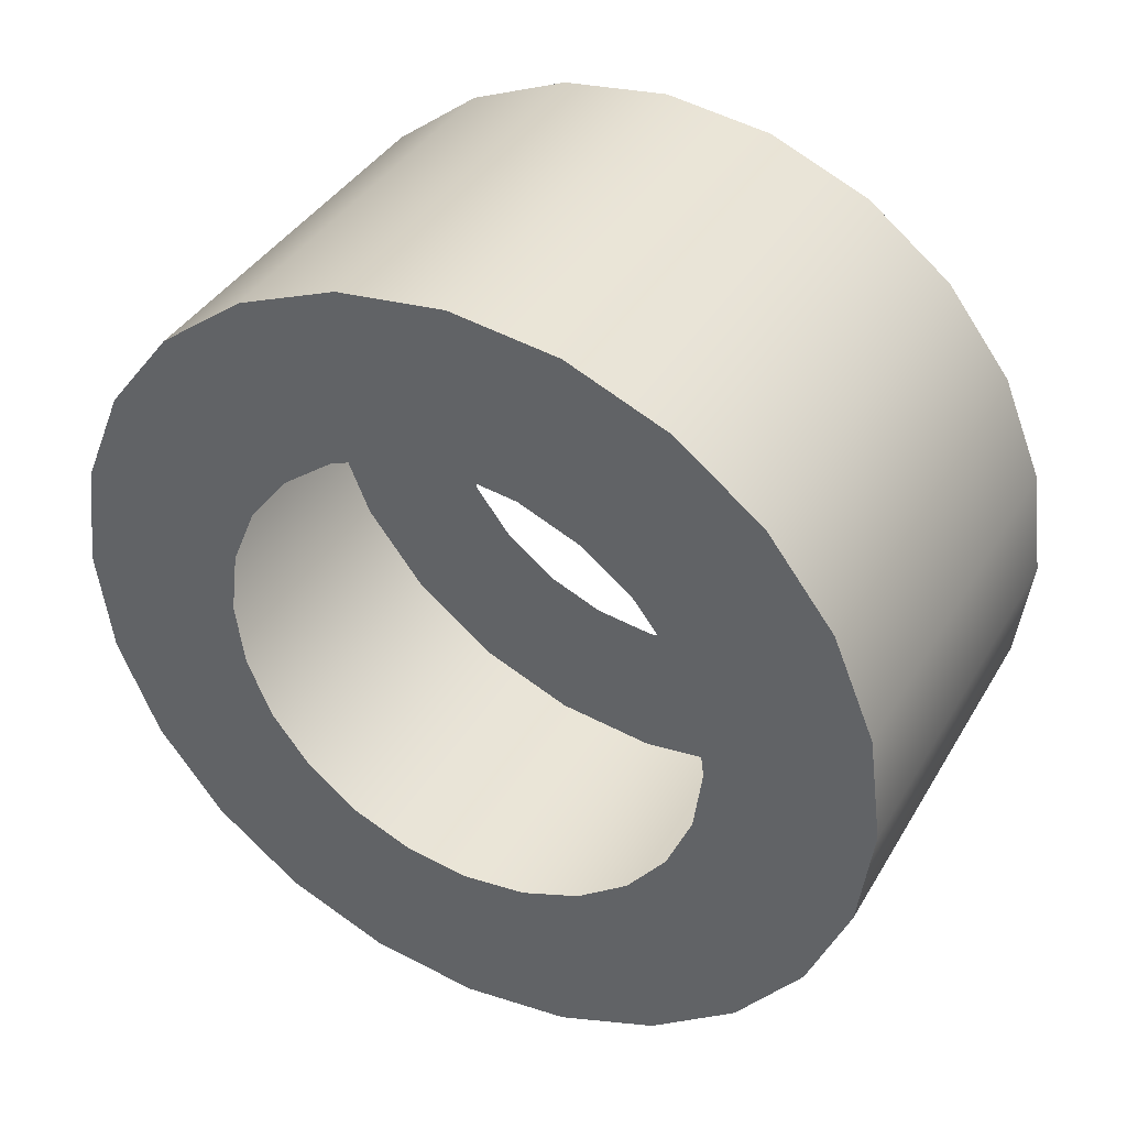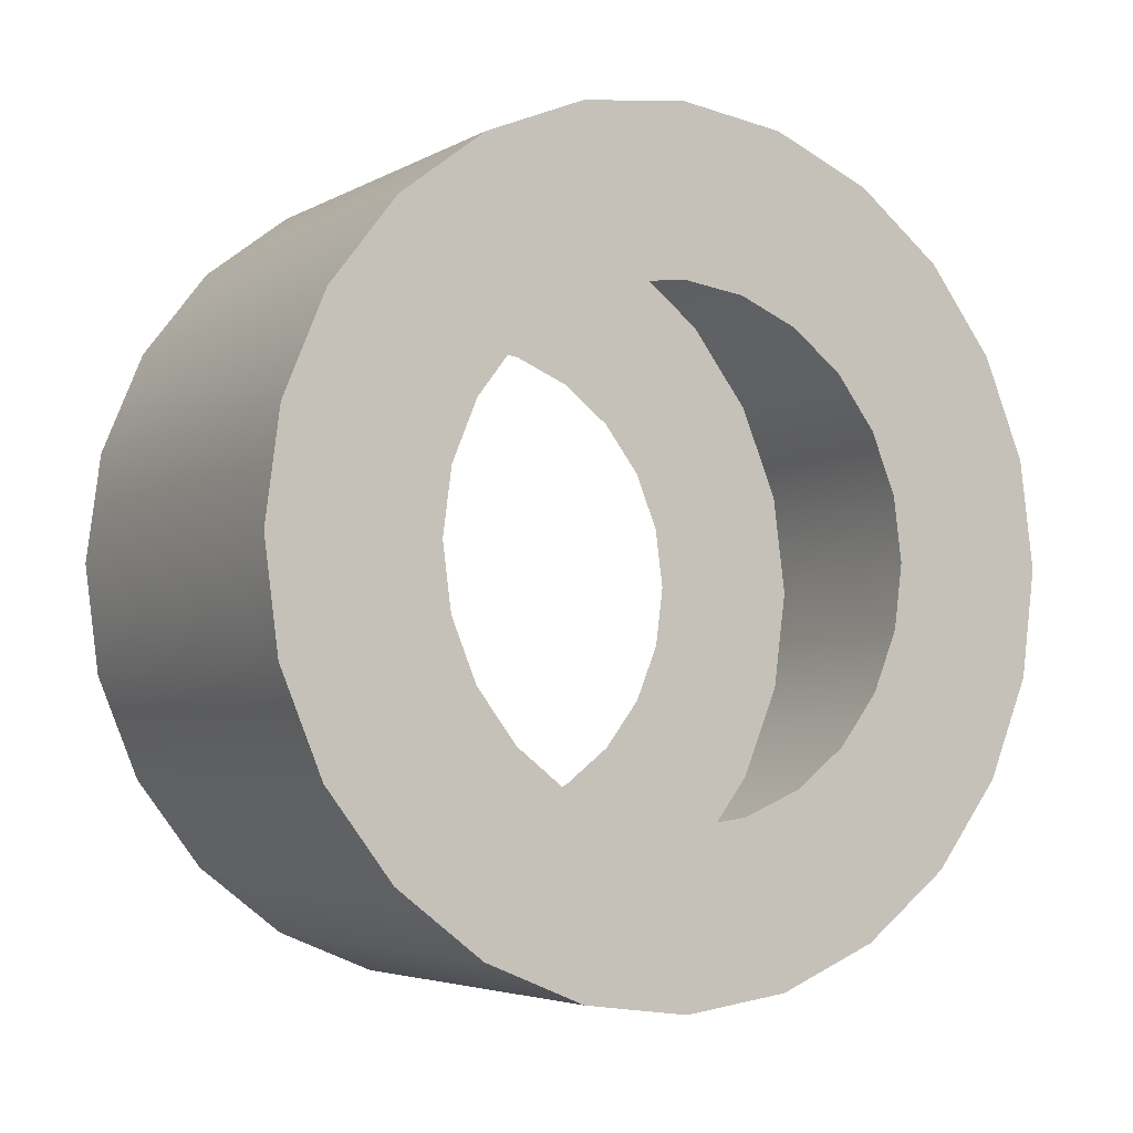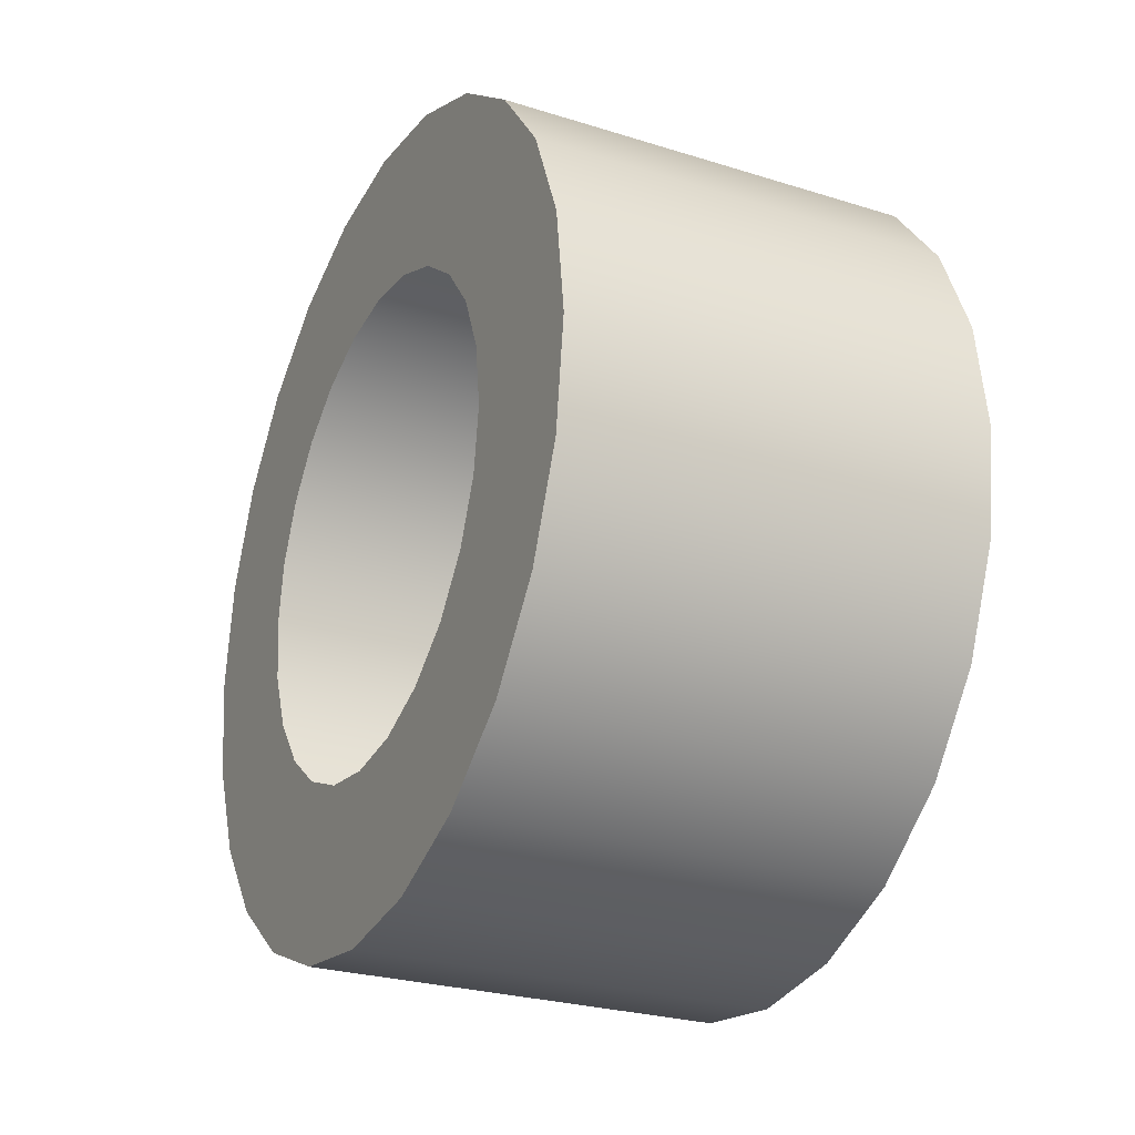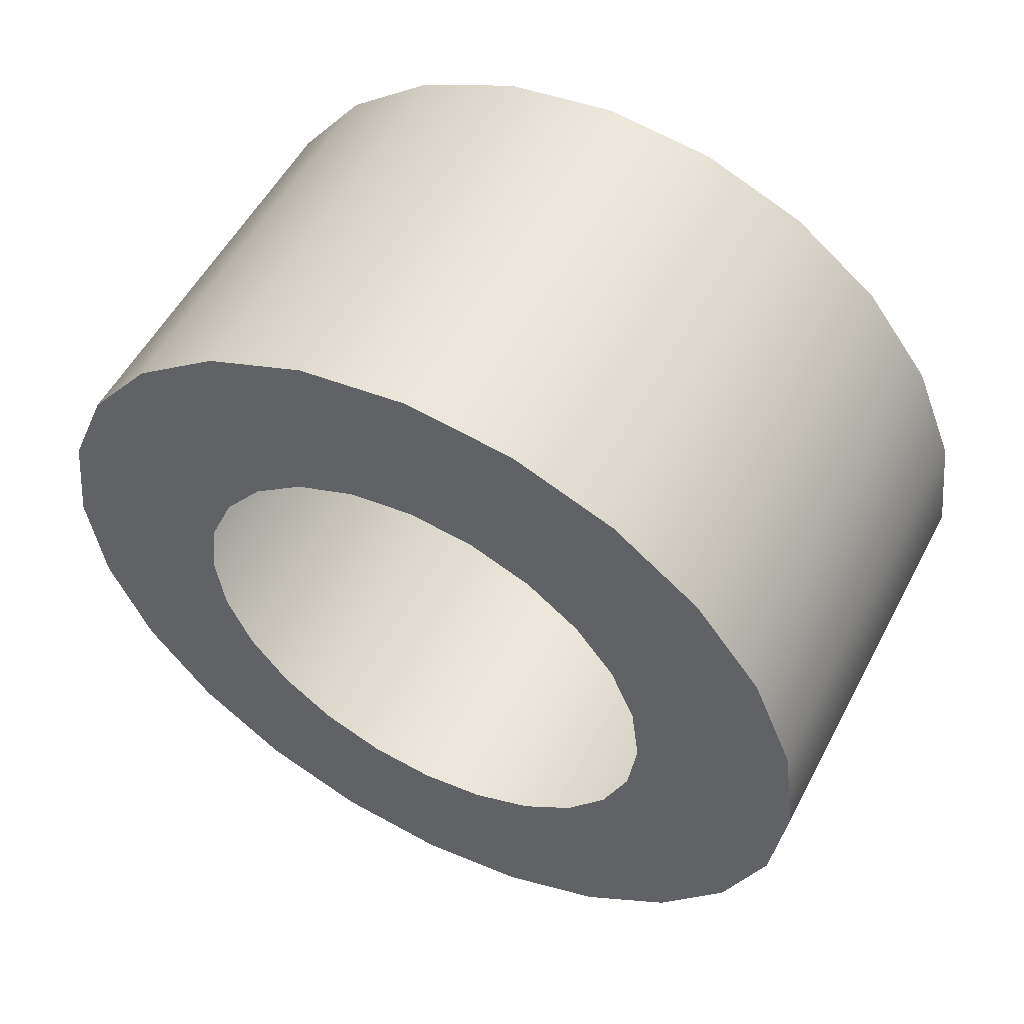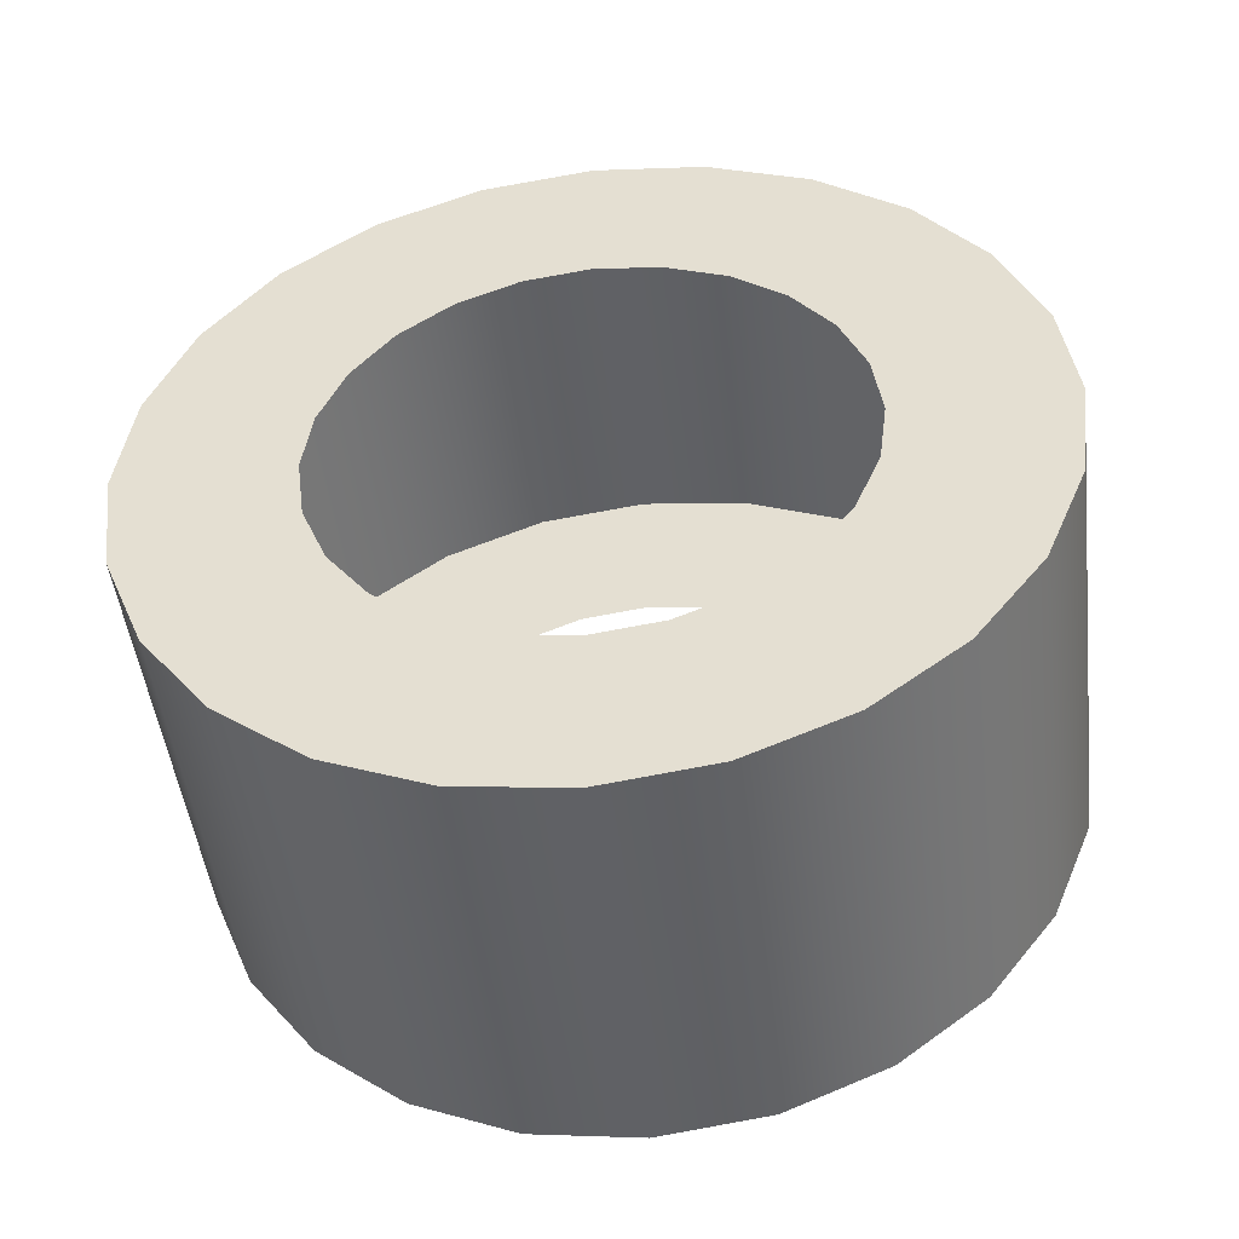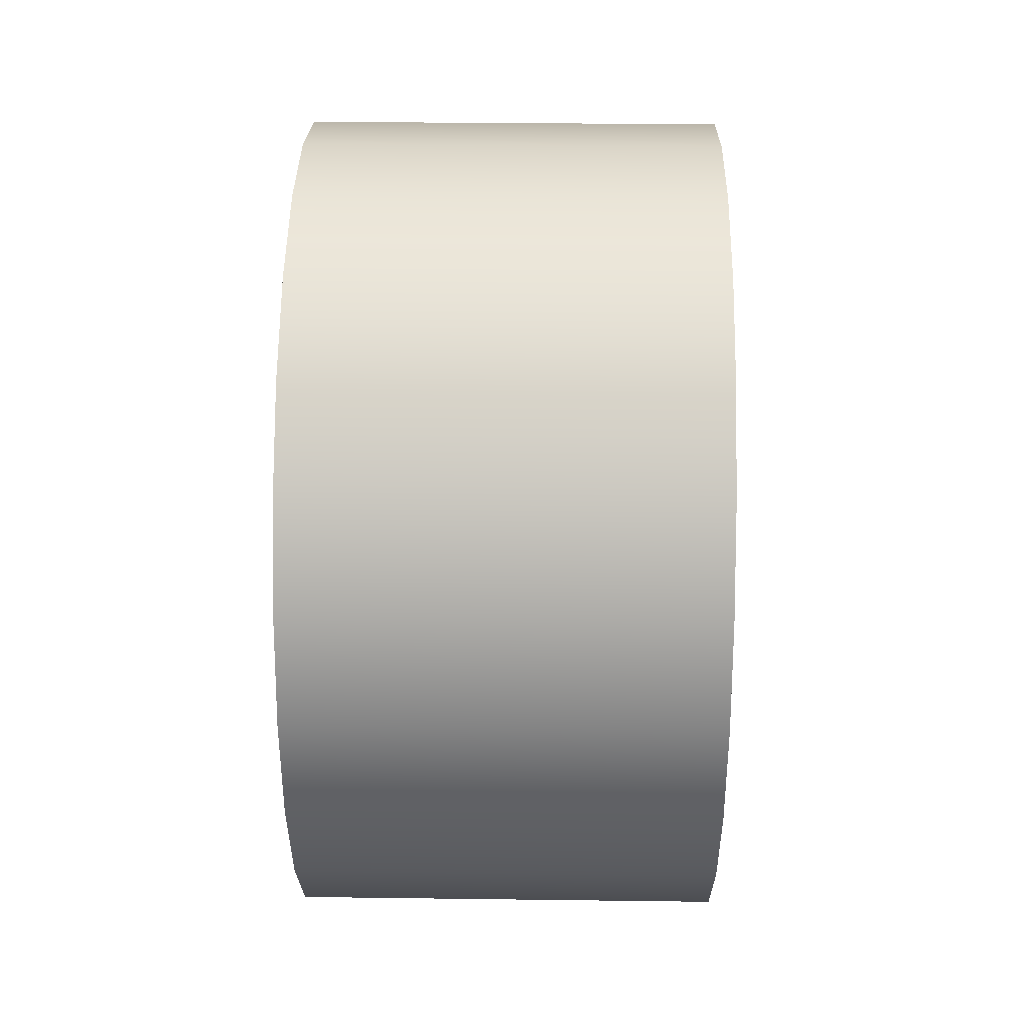
<metadata>
{"format":"obj","ext":"obj","renderer":"f3d","projection":"perspective","resolution":1024,"background":"white","views":[{"elev":39.0,"azim":-62.3,"up":"+Z"},{"elev":-4.4,"azim":-121.2,"up":"+Z"},{"elev":-26.4,"azim":-26.2,"up":"+Z"},{"elev":53.9,"azim":117.4,"up":"+Y"},{"elev":-48.3,"azim":-83.0,"up":"+Y"},{"elev":28.8,"azim":-178.9,"up":"+Z"}]}
</metadata>
<code>
o #ID25
v -0.09915 -0.1643 0.4035
v -0.09915 -0.1643 0.3908
v -0.09915 -0.1652 0.3971
v -0.09915 -0.1619 0.4094
v -0.09915 -0.1619 0.3849
v -0.09915 -0.158 0.4144
v -0.09915 -0.158 0.3798
v -0.09915 -0.1529 0.4183
v -0.09915 -0.1554 0.3971
v -0.09915 -0.1549 0.4009
v -0.09915 -0.1534 0.4045
v -0.09915 -0.1511 0.4075
v -0.09915 -0.147 0.4208
v -0.09915 -0.148 0.4099
v -0.09915 -0.1445 0.4113
v -0.09915 -0.1407 0.4216
v -0.09915 -0.1407 0.4118
v -0.09915 -0.1344 0.4208
v -0.09915 -0.1369 0.4113
v -0.09915 -0.1334 0.4099
v -0.09915 -0.1285 0.4183
v -0.09915 -0.1303 0.4075
v -0.09915 -0.128 0.4045
v -0.09915 -0.1234 0.4144
v -0.09915 -0.1265 0.4009
v -0.09915 -0.126 0.3971
v -0.09915 -0.1529 0.3759
v -0.09915 -0.1549 0.3933
v -0.09915 -0.1534 0.3898
v -0.09915 -0.1511 0.3867
v -0.09915 -0.147 0.3735
v -0.09915 -0.148 0.3844
v -0.09915 -0.1445 0.3829
v -0.09915 -0.1407 0.3727
v -0.09915 -0.1407 0.3824
v -0.09915 -0.1369 0.3829
v -0.09915 -0.1344 0.3735
v -0.09915 -0.1334 0.3844
v -0.09915 -0.1285 0.3759
v -0.09915 -0.1303 0.3867
v -0.09915 -0.128 0.3898
v -0.09915 -0.1234 0.3798
v -0.09915 -0.1265 0.3933
v -0.09915 -0.1195 0.4094
v -0.09915 -0.1195 0.3849
v -0.09915 -0.1171 0.4035
v -0.09915 -0.1171 0.3908
v -0.09915 -0.1162 0.3971
v -0.07467 -0.1195 0.3849
v -0.09915 -0.1171 0.3908
v -0.07467 -0.1171 0.3908
v -0.09915 -0.1195 0.3849
v -0.07467 -0.1234 0.3798
v -0.09915 -0.1234 0.3798
v -0.09915 -0.1285 0.3759
v -0.07467 -0.1285 0.3759
v -0.09915 -0.1344 0.3735
v -0.07467 -0.1344 0.3735
v -0.09915 -0.1407 0.3727
v -0.07467 -0.1407 0.3727
v -0.09915 -0.147 0.3735
v -0.07467 -0.147 0.3735
v -0.09915 -0.1529 0.3759
v -0.07467 -0.1529 0.3759
v -0.09915 -0.158 0.3798
v -0.07467 -0.158 0.3798
v -0.07467 -0.1619 0.3849
v -0.09915 -0.1619 0.3849
v -0.07467 -0.1643 0.3908
v -0.09915 -0.1643 0.3908
v -0.07467 -0.1652 0.3971
v -0.09915 -0.1652 0.3971
v -0.07467 -0.1643 0.4035
v -0.09915 -0.1643 0.4035
v -0.07467 -0.1619 0.4094
v -0.09915 -0.1619 0.4094
v -0.07467 -0.158 0.4144
v -0.09915 -0.158 0.4144
v -0.09915 -0.1529 0.4183
v -0.07467 -0.1529 0.4183
v -0.09915 -0.147 0.4208
v -0.07467 -0.147 0.4208
v -0.09915 -0.1407 0.4216
v -0.07467 -0.1407 0.4216
v -0.09915 -0.1344 0.4208
v -0.07467 -0.1344 0.4208
v -0.09915 -0.1285 0.4183
v -0.07467 -0.1285 0.4183
v -0.09915 -0.1234 0.4144
v -0.07467 -0.1234 0.4144
v -0.07467 -0.1195 0.4094
v -0.09915 -0.1195 0.4094
v -0.07467 -0.1171 0.4035
v -0.09915 -0.1171 0.4035
v -0.07467 -0.1162 0.3971
v -0.09915 -0.1162 0.3971
v -0.07467 -0.1643 0.3908
v -0.07467 -0.1643 0.4035
v -0.07467 -0.1652 0.3971
v -0.07467 -0.1619 0.3849
v -0.07467 -0.1619 0.4094
v -0.07467 -0.158 0.3798
v -0.07467 -0.158 0.4144
v -0.07467 -0.1529 0.3759
v -0.07467 -0.1554 0.3971
v -0.07467 -0.1549 0.3933
v -0.07467 -0.1534 0.3898
v -0.07467 -0.1511 0.3867
v -0.07467 -0.147 0.3735
v -0.07467 -0.148 0.3844
v -0.07467 -0.1445 0.3829
v -0.07467 -0.1407 0.3727
v -0.07467 -0.1407 0.3824
v -0.07467 -0.1344 0.3735
v -0.07467 -0.1369 0.3829
v -0.07467 -0.1334 0.3844
v -0.07467 -0.1285 0.3759
v -0.07467 -0.1303 0.3867
v -0.07467 -0.128 0.3898
v -0.07467 -0.1234 0.3798
v -0.07467 -0.1265 0.3933
v -0.07467 -0.126 0.3971
v -0.07467 -0.1529 0.4183
v -0.07467 -0.1549 0.4009
v -0.07467 -0.1534 0.4045
v -0.07467 -0.1511 0.4075
v -0.07467 -0.147 0.4208
v -0.07467 -0.148 0.4099
v -0.07467 -0.1445 0.4113
v -0.07467 -0.1407 0.4216
v -0.07467 -0.1407 0.4118
v -0.07467 -0.1369 0.4113
v -0.07467 -0.1344 0.4208
v -0.07467 -0.1334 0.4099
v -0.07467 -0.1285 0.4183
v -0.07467 -0.1303 0.4075
v -0.07467 -0.128 0.4045
v -0.07467 -0.1234 0.4144
v -0.07467 -0.1265 0.4009
v -0.07467 -0.1195 0.3849
v -0.07467 -0.1195 0.4094
v -0.07467 -0.1171 0.3908
v -0.07467 -0.1171 0.4035
v -0.07467 -0.1162 0.3971
f 1 2 3
f 3 2 1
f 2 1 4
f 4 1 2
f 2 4 5
f 5 4 2
f 5 4 6
f 6 4 5
f 5 6 7
f 7 6 5
f 7 6 8
f 8 6 7
f 7 8 9
f 9 8 7
f 9 8 10
f 10 8 9
f 10 8 11
f 11 8 10
f 11 8 12
f 12 8 11
f 12 8 13
f 13 8 12
f 12 13 14
f 14 13 12
f 14 13 15
f 15 13 14
f 15 13 16
f 16 13 15
f 15 16 17
f 17 16 15
f 17 16 18
f 18 16 17
f 17 18 19
f 19 18 17
f 19 18 20
f 20 18 19
f 20 18 21
f 21 18 20
f 20 21 22
f 22 21 20
f 22 21 23
f 23 21 22
f 23 21 24
f 24 21 23
f 23 24 25
f 25 24 23
f 25 24 26
f 26 24 25
f 9 27 7
f 7 27 9
f 27 9 28
f 28 9 27
f 27 28 29
f 29 28 27
f 27 29 30
f 30 29 27
f 27 30 31
f 31 30 27
f 31 30 32
f 32 30 31
f 31 32 33
f 33 32 31
f 31 33 34
f 34 33 31
f 34 33 35
f 35 33 34
f 34 35 36
f 36 35 34
f 34 36 37
f 37 36 34
f 37 36 38
f 38 36 37
f 37 38 39
f 39 38 37
f 39 38 40
f 40 38 39
f 39 40 41
f 41 40 39
f 39 41 42
f 42 41 39
f 42 41 43
f 43 41 42
f 42 43 26
f 26 43 42
f 42 26 24
f 24 26 42
f 42 24 44
f 44 24 42
f 42 44 45
f 45 44 42
f 45 44 46
f 46 44 45
f 45 46 47
f 47 46 45
f 47 46 48
f 48 46 47
f 49 50 51
f 51 50 49
f 50 49 52
f 52 49 50
f 53 52 49
f 49 52 53
f 52 53 54
f 54 53 52
f 55 53 56
f 56 53 55
f 53 55 54
f 54 55 53
f 57 56 58
f 58 56 57
f 56 57 55
f 55 57 56
f 59 58 60
f 60 58 59
f 58 59 57
f 57 59 58
f 61 60 62
f 62 60 61
f 60 61 59
f 59 61 60
f 63 62 64
f 64 62 63
f 62 63 61
f 61 63 62
f 65 64 66
f 66 64 65
f 64 65 63
f 63 65 64
f 65 67 68
f 68 67 65
f 67 65 66
f 66 65 67
f 68 69 70
f 70 69 68
f 69 68 67
f 67 68 69
f 70 71 72
f 72 71 70
f 71 70 69
f 69 70 71
f 72 73 74
f 74 73 72
f 73 72 71
f 71 72 73
f 74 75 76
f 76 75 74
f 75 74 73
f 73 74 75
f 76 77 78
f 78 77 76
f 77 76 75
f 75 76 77
f 79 77 80
f 80 77 79
f 77 79 78
f 78 79 77
f 81 80 82
f 82 80 81
f 80 81 79
f 79 81 80
f 83 82 84
f 84 82 83
f 82 83 81
f 81 83 82
f 85 84 86
f 86 84 85
f 84 85 83
f 83 85 84
f 87 86 88
f 88 86 87
f 86 87 85
f 85 87 86
f 89 88 90
f 90 88 89
f 88 89 87
f 87 89 88
f 91 89 90
f 90 89 91
f 89 91 92
f 92 91 89
f 93 92 91
f 91 92 93
f 92 93 94
f 94 93 92
f 95 94 93
f 93 94 95
f 94 95 96
f 96 95 94
f 51 96 95
f 95 96 51
f 96 51 50
f 50 51 96
f 97 98 99
f 99 98 97
f 98 97 100
f 100 97 98
f 98 100 101
f 101 100 98
f 101 100 102
f 102 100 101
f 101 102 103
f 103 102 101
f 103 102 104
f 104 102 103
f 103 104 105
f 105 104 103
f 105 104 106
f 106 104 105
f 106 104 107
f 107 104 106
f 107 104 108
f 108 104 107
f 108 104 109
f 109 104 108
f 108 109 110
f 110 109 108
f 110 109 111
f 111 109 110
f 111 109 112
f 112 109 111
f 111 112 113
f 113 112 111
f 113 112 114
f 114 112 113
f 113 114 115
f 115 114 113
f 115 114 116
f 116 114 115
f 116 114 117
f 117 114 116
f 116 117 118
f 118 117 116
f 118 117 119
f 119 117 118
f 119 117 120
f 120 117 119
f 119 120 121
f 121 120 119
f 121 120 122
f 122 120 121
f 105 123 103
f 103 123 105
f 123 105 124
f 124 105 123
f 123 124 125
f 125 124 123
f 123 125 126
f 126 125 123
f 123 126 127
f 127 126 123
f 127 126 128
f 128 126 127
f 127 128 129
f 129 128 127
f 127 129 130
f 130 129 127
f 130 129 131
f 131 129 130
f 130 131 132
f 132 131 130
f 130 132 133
f 133 132 130
f 133 132 134
f 134 132 133
f 133 134 135
f 135 134 133
f 135 134 136
f 136 134 135
f 135 136 137
f 137 136 135
f 135 137 138
f 138 137 135
f 138 137 139
f 139 137 138
f 138 139 122
f 122 139 138
f 138 122 120
f 120 122 138
f 138 120 140
f 140 120 138
f 138 140 141
f 141 140 138
f 141 140 142
f 142 140 141
f 141 142 143
f 143 142 141
f 143 142 144
f 144 142 143

</code>
